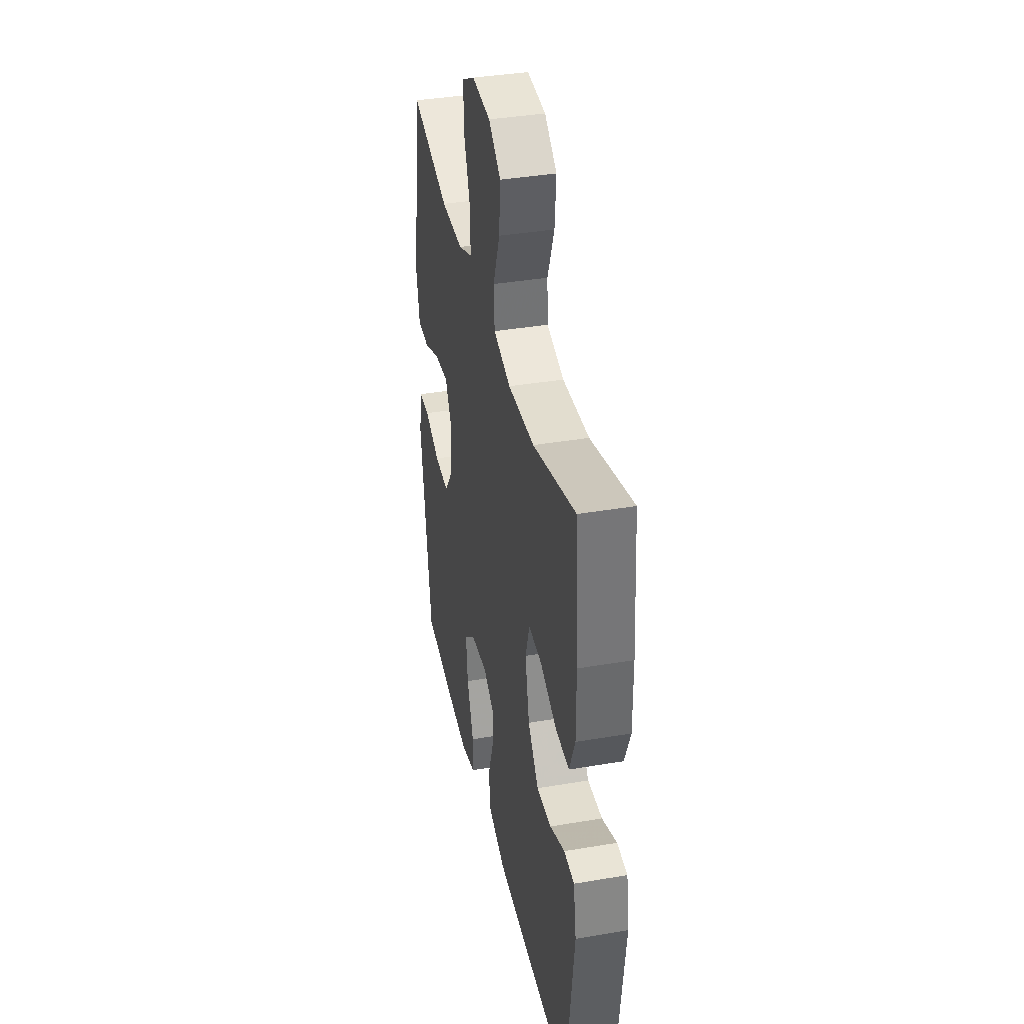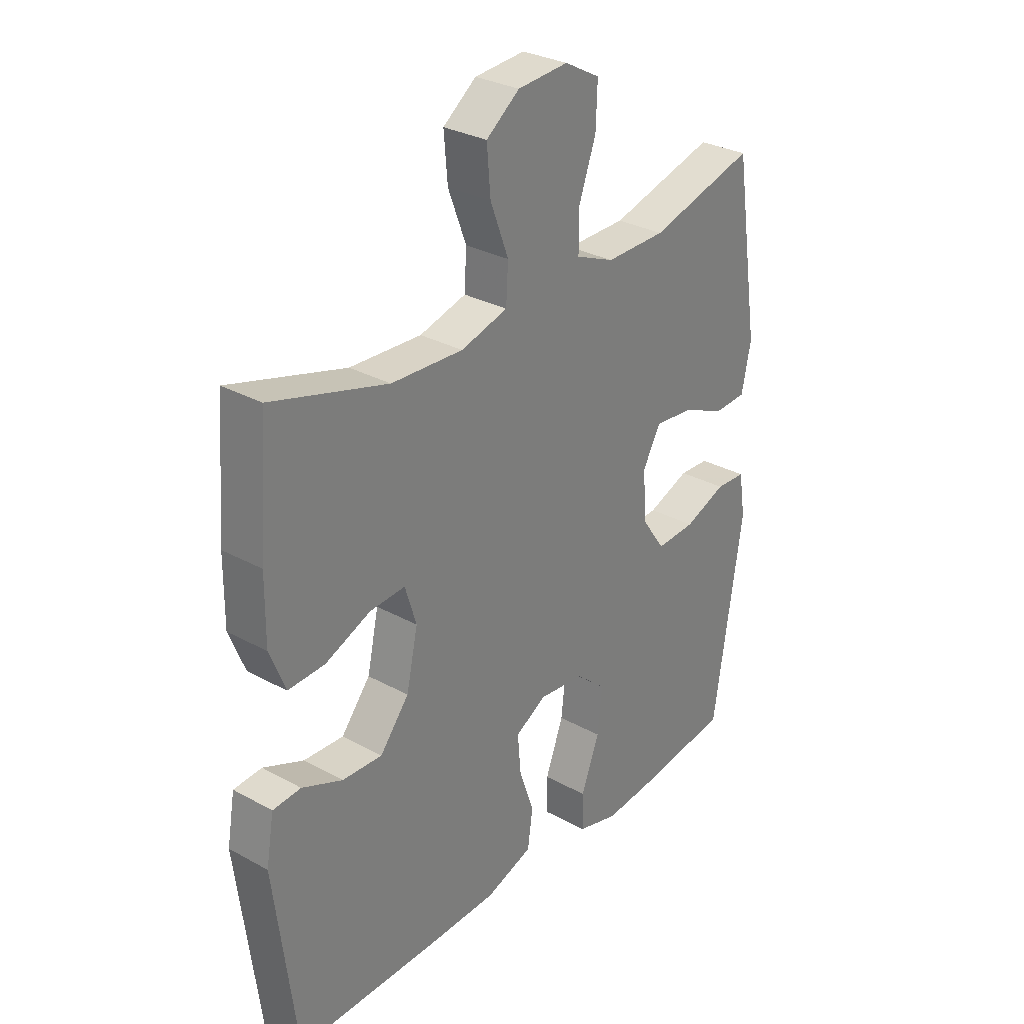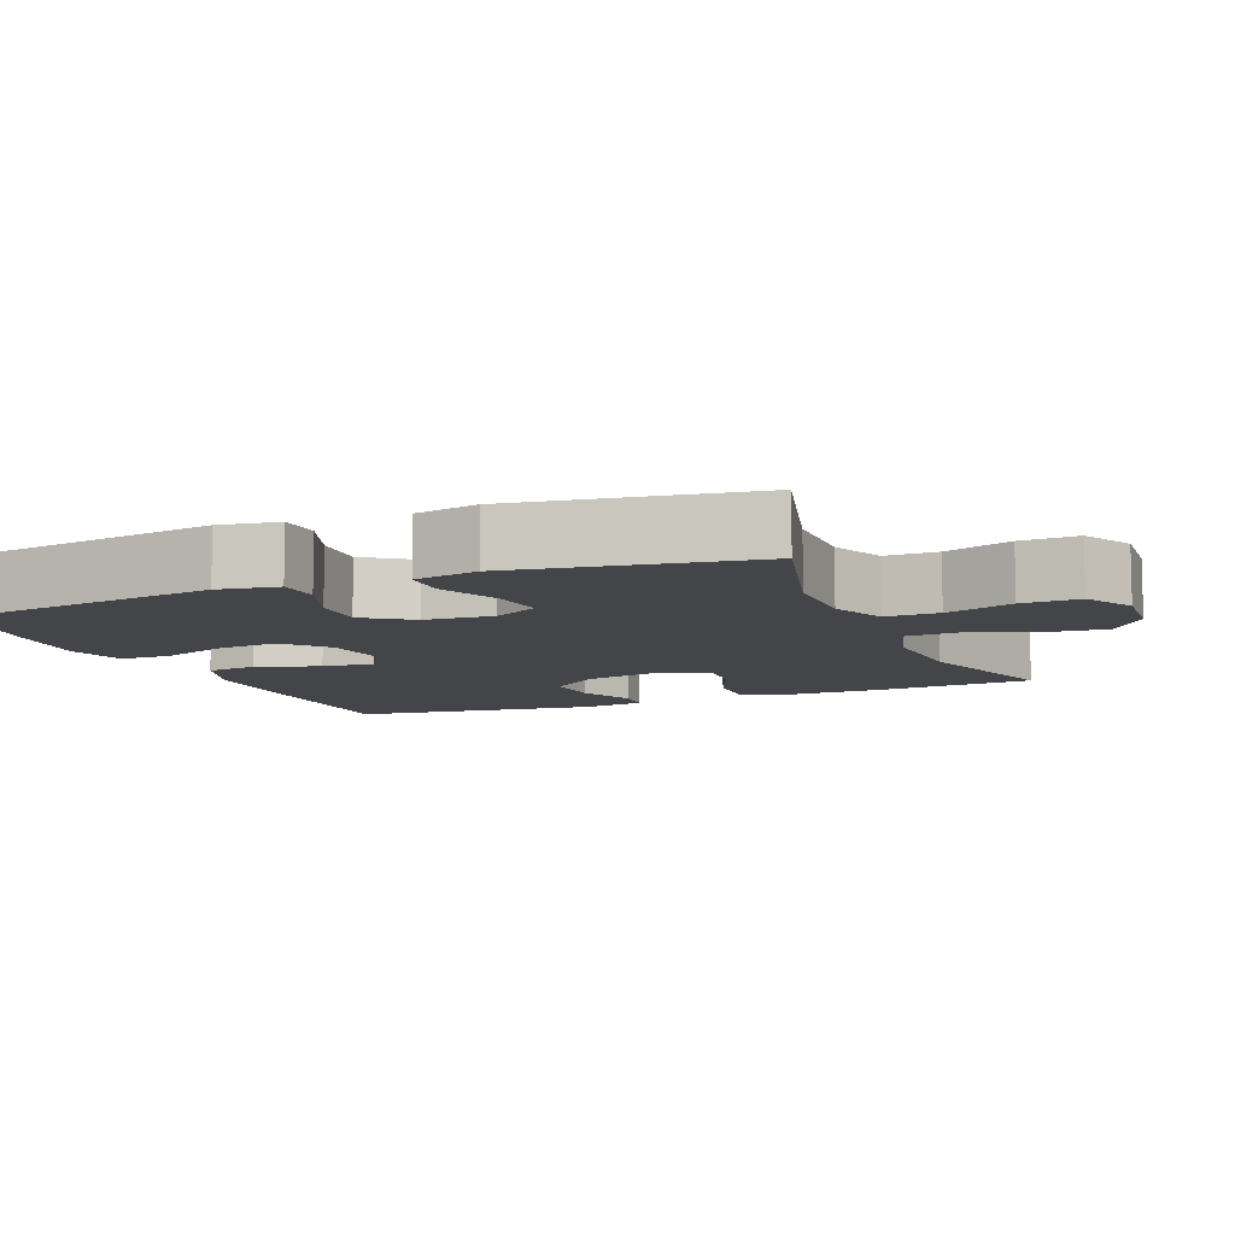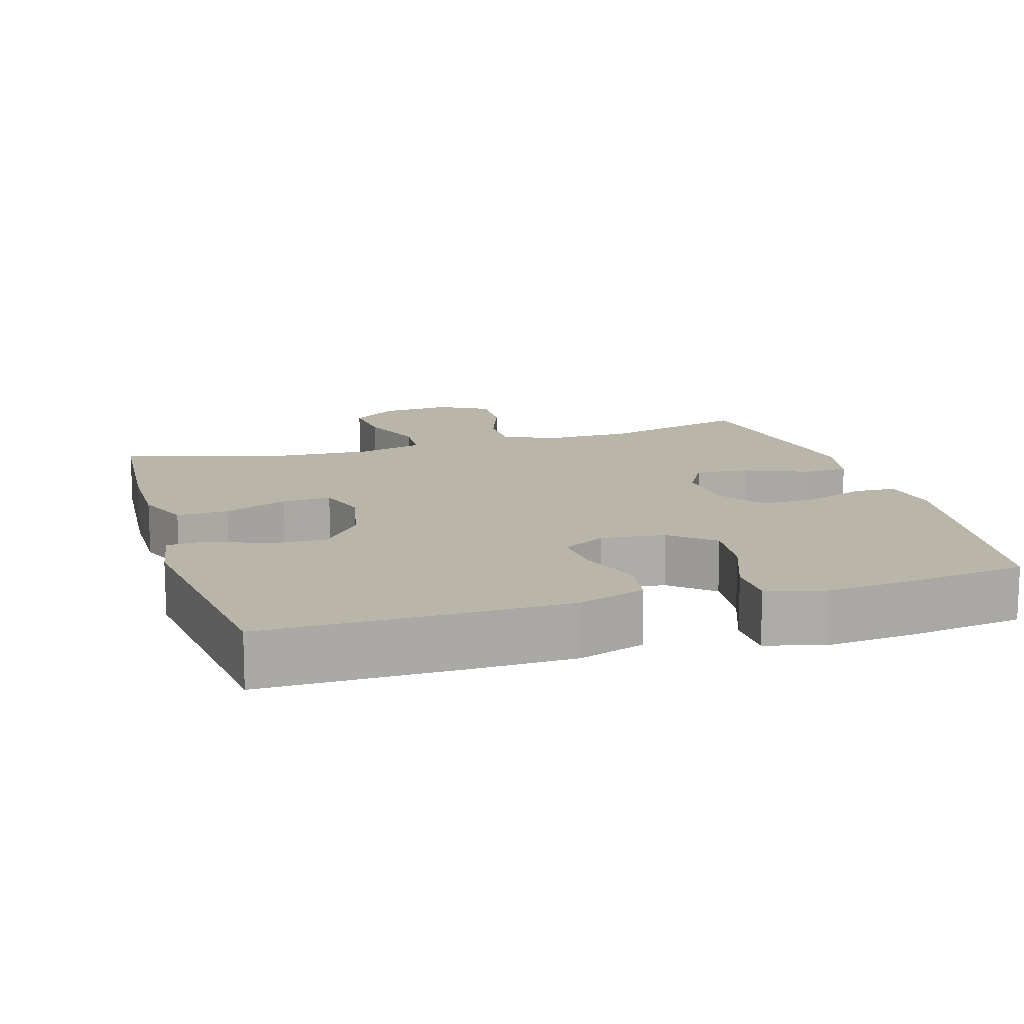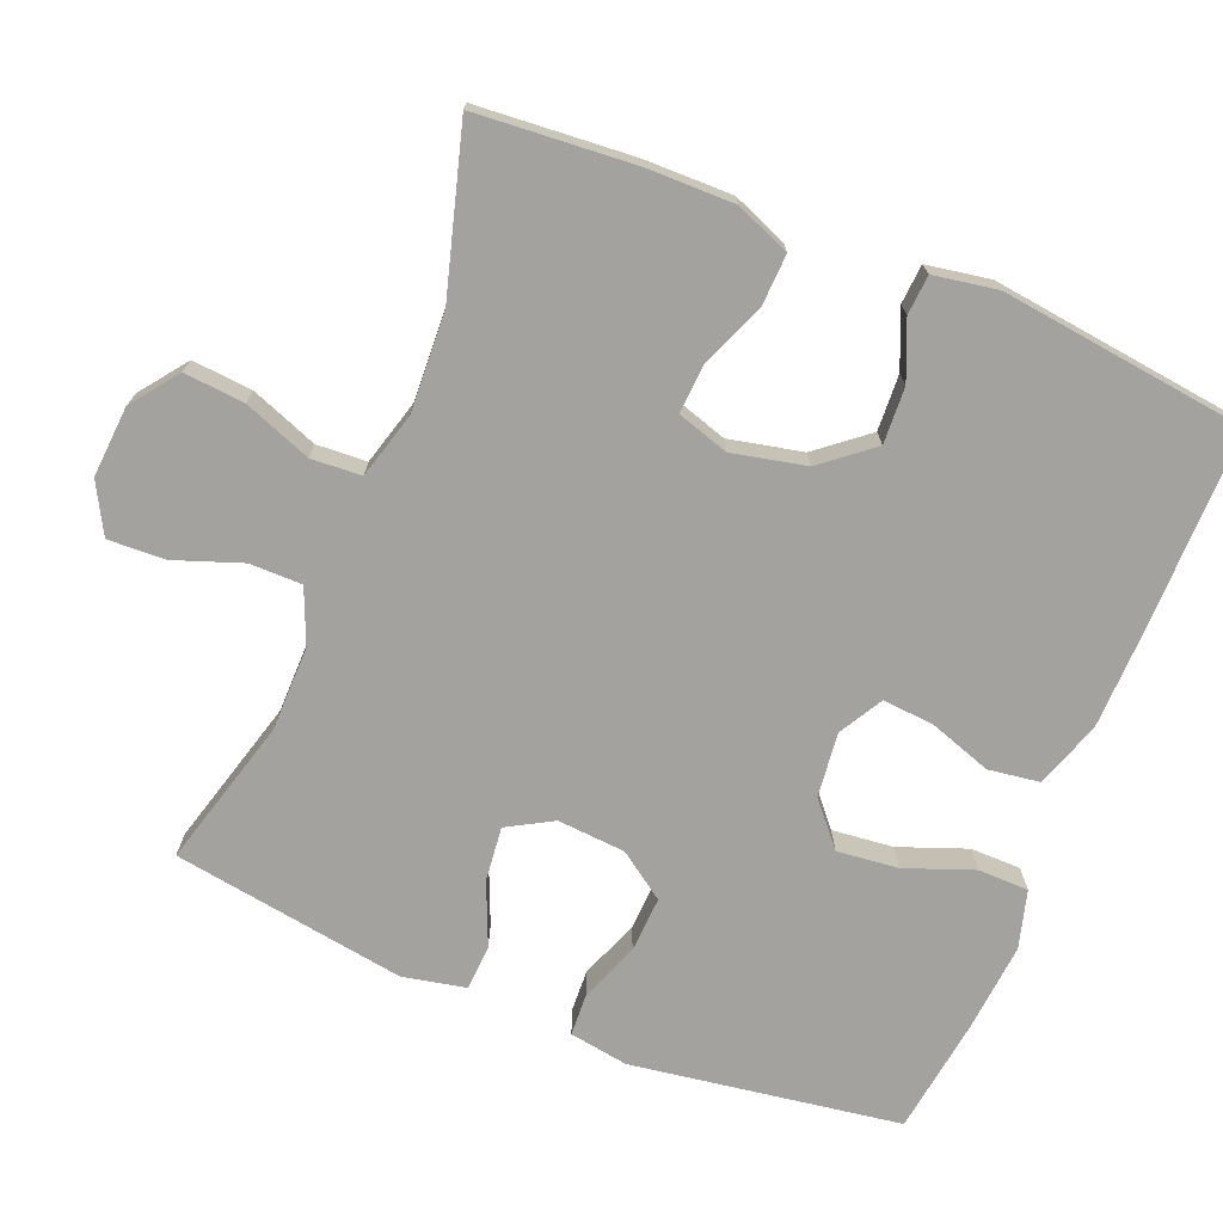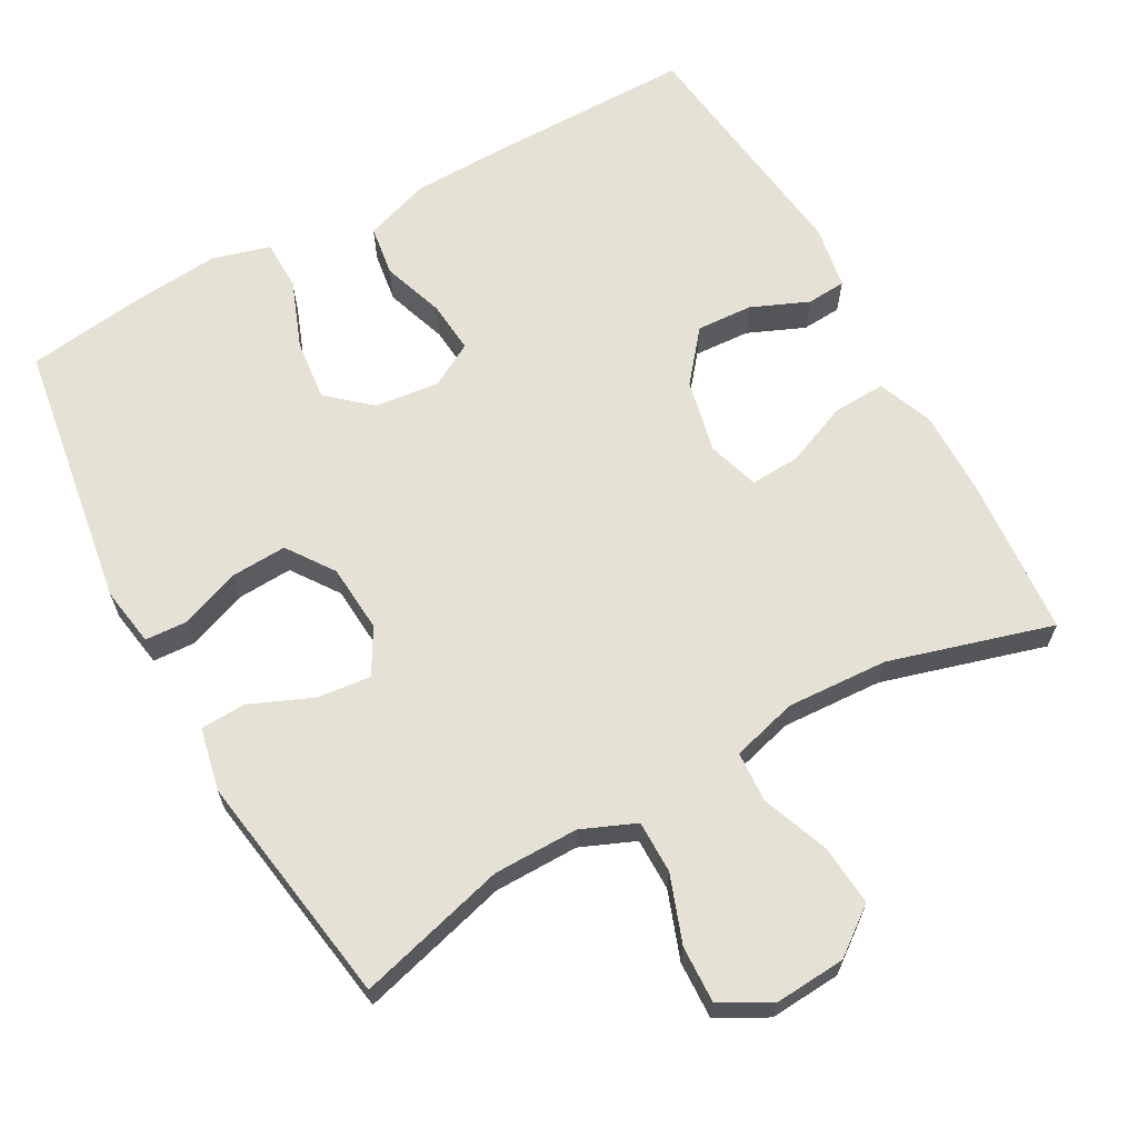
<metadata>
{"format":"obj","ext":"obj","renderer":"f3d","projection":"perspective","resolution":1024,"background":"white","views":[{"elev":38.0,"azim":77.8,"up":"+Z"},{"elev":30.2,"azim":128.6,"up":"+Z"},{"elev":-8.9,"azim":-67.7,"up":"+Y"},{"elev":13.6,"azim":163.2,"up":"+Y"},{"elev":-72.6,"azim":67.9,"up":"+Y"},{"elev":65.0,"azim":-28.9,"up":"+Y"}]}
</metadata>
<code>
v -0.5 0.07 -0.5
v -0.556 0.07 -0.133
v -0.543 0.07 -0.052
v -0.485 0.07 -0.049
v -0.404 0.07 -0.08
v -0.328 0.07 -0.084
v -0.283 0.07 -0.02
v -0.276 0.07 0.073
v -0.311 0.07 0.135
v -0.385 0.07 0.127
v -0.47 0.07 0.091
v -0.532 0.07 0.094
v -0.55 0.07 0.18
v -0.5 0.07 0.5
v -0.296 0.07 0.444
v -0.18 0.07 0.443
v -0.106 0.07 0.474
v -0.106 0.07 0.546
v -0.139 0.07 0.638
v -0.142 0.07 0.716
v -0.074 0.07 0.753
v 0.023 0.07 0.746
v 0.087 0.07 0.698
v 0.08 0.07 0.615
v 0.045 0.07 0.523
v 0.049 0.07 0.454
v 0.139 0.07 0.429
v 0.277 0.07 0.436
v 0.5 0.07 0.5
v 0.517 0.07 0.282
v 0.518 0.07 0.164
v 0.488 0.07 0.089
v 0.417 0.07 0.092
v 0.33 0.07 0.128
v 0.262 0.07 0.132
v 0.24 0.07 0.062
v 0.262 0.07 -0.039
v 0.318 0.07 -0.108
v 0.395 0.07 -0.104
v 0.473 0.07 -0.071
v 0.527 0.07 -0.075
v 0.542 0.07 -0.162
v 0.5 0.07 -0.5
v 0.225 0.07 -0.499
v 0.089 0.07 -0.496
v -0.002 0.07 -0.465
v -0.012 0.07 -0.395
v 0.017 0.07 -0.31
v 0.023 0.07 -0.239
v -0.037 0.07 -0.205
v -0.125 0.07 -0.215
v -0.183 0.07 -0.265
v -0.174 0.07 -0.349
v -0.139 0.07 -0.442
v -0.14 0.07 -0.511
v -0.219 0.07 -0.533
v -0.342 0.07 -0.522
v -0.5 0 -0.5
v -0.556 0 -0.133
v -0.543 0 -0.052
v -0.485 0 -0.049
v -0.404 0 -0.08
v -0.328 0 -0.084
v -0.283 0 -0.02
v -0.276 0 0.073
v -0.311 0 0.135
v -0.385 0 0.127
v -0.47 0 0.091
v -0.532 0 0.094
v -0.55 0 0.18
v -0.5 0 0.5
v -0.296 0 0.444
v -0.18 0 0.443
v -0.106 0 0.474
v -0.106 0 0.546
v -0.139 0 0.638
v -0.142 0 0.716
v -0.074 0 0.753
v 0.023 0 0.746
v 0.087 0 0.698
v 0.08 0 0.615
v 0.045 0 0.523
v 0.049 0 0.454
v 0.139 0 0.429
v 0.277 0 0.436
v 0.5 0 0.5
v 0.517 0 0.282
v 0.518 0 0.164
v 0.488 0 0.089
v 0.417 0 0.092
v 0.33 0 0.128
v 0.262 0 0.132
v 0.24 0 0.062
v 0.262 0 -0.039
v 0.318 0 -0.108
v 0.395 0 -0.104
v 0.473 0 -0.071
v 0.527 0 -0.075
v 0.542 0 -0.162
v 0.5 0 -0.5
v 0.225 0 -0.499
v 0.089 0 -0.496
v -0.002 0 -0.465
v -0.012 0 -0.395
v 0.017 0 -0.31
v 0.023 0 -0.239
v -0.037 0 -0.205
v -0.125 0 -0.215
v -0.183 0 -0.265
v -0.174 0 -0.349
v -0.139 0 -0.442
v -0.14 0 -0.511
v -0.219 0 -0.533
v -0.342 0 -0.522
f 53 54 55 56
f 52 53 56 57
f 45 46 47 48
f 45 48 49
f 44 45 49
f 43 44 49
f 42 43 49 50
f 39 40 41 42
f 38 39 42 50
f 31 32 33 34
f 31 34 35
f 28 29 30 31
f 27 28 31 35
f 26 27 35 36
f 22 23 24 25
f 22 25 26
f 21 22 26
f 18 19 20 21
f 17 18 21 26
f 16 17 26 36
f 12 13 14 15
f 10 11 12 15
f 9 10 15 16
f 8 9 16 36
f 2 3 4 5
f 2 5 6
f 52 57 1 2
f 51 52 2 6
f 37 38 50 51
f 37 51 6 7
f 7 8 36 37
f 113 112 111 110
f 114 113 110 109
f 105 104 103 102
f 106 105 102
f 106 102 101
f 106 101 100
f 107 106 100 99
f 99 98 97 96
f 107 99 96 95
f 91 90 89 88
f 92 91 88
f 88 87 86 85
f 92 88 85 84
f 93 92 84 83
f 82 81 80 79
f 83 82 79
f 83 79 78
f 78 77 76 75
f 83 78 75 74
f 93 83 74 73
f 72 71 70 69
f 72 69 68 67
f 73 72 67 66
f 93 73 66 65
f 62 61 60 59
f 63 62 59
f 59 58 114 109
f 63 59 109 108
f 108 107 95 94
f 64 63 108 94
f 94 93 65 64
f 1 58 59 2
f 2 59 60 3
f 3 60 61 4
f 4 61 62 5
f 5 62 63 6
f 6 63 64 7
f 7 64 65 8
f 8 65 66 9
f 9 66 67 10
f 10 67 68 11
f 11 68 69 12
f 12 69 70 13
f 13 70 71 14
f 14 71 72 15
f 15 72 73 16
f 16 73 74 17
f 17 74 75 18
f 18 75 76 19
f 19 76 77 20
f 20 77 78 21
f 21 78 79 22
f 22 79 80 23
f 23 80 81 24
f 24 81 82 25
f 25 82 83 26
f 26 83 84 27
f 27 84 85 28
f 28 85 86 29
f 29 86 87 30
f 30 87 88 31
f 31 88 89 32
f 32 89 90 33
f 33 90 91 34
f 34 91 92 35
f 35 92 93 36
f 36 93 94 37
f 37 94 95 38
f 38 95 96 39
f 39 96 97 40
f 40 97 98 41
f 41 98 99 42
f 42 99 100 43
f 43 100 101 44
f 44 101 102 45
f 45 102 103 46
f 46 103 104 47
f 47 104 105 48
f 48 105 106 49
f 49 106 107 50
f 50 107 108 51
f 51 108 109 52
f 52 109 110 53
f 53 110 111 54
f 54 111 112 55
f 55 112 113 56
f 56 113 114 57
f 57 114 58 1

</code>
